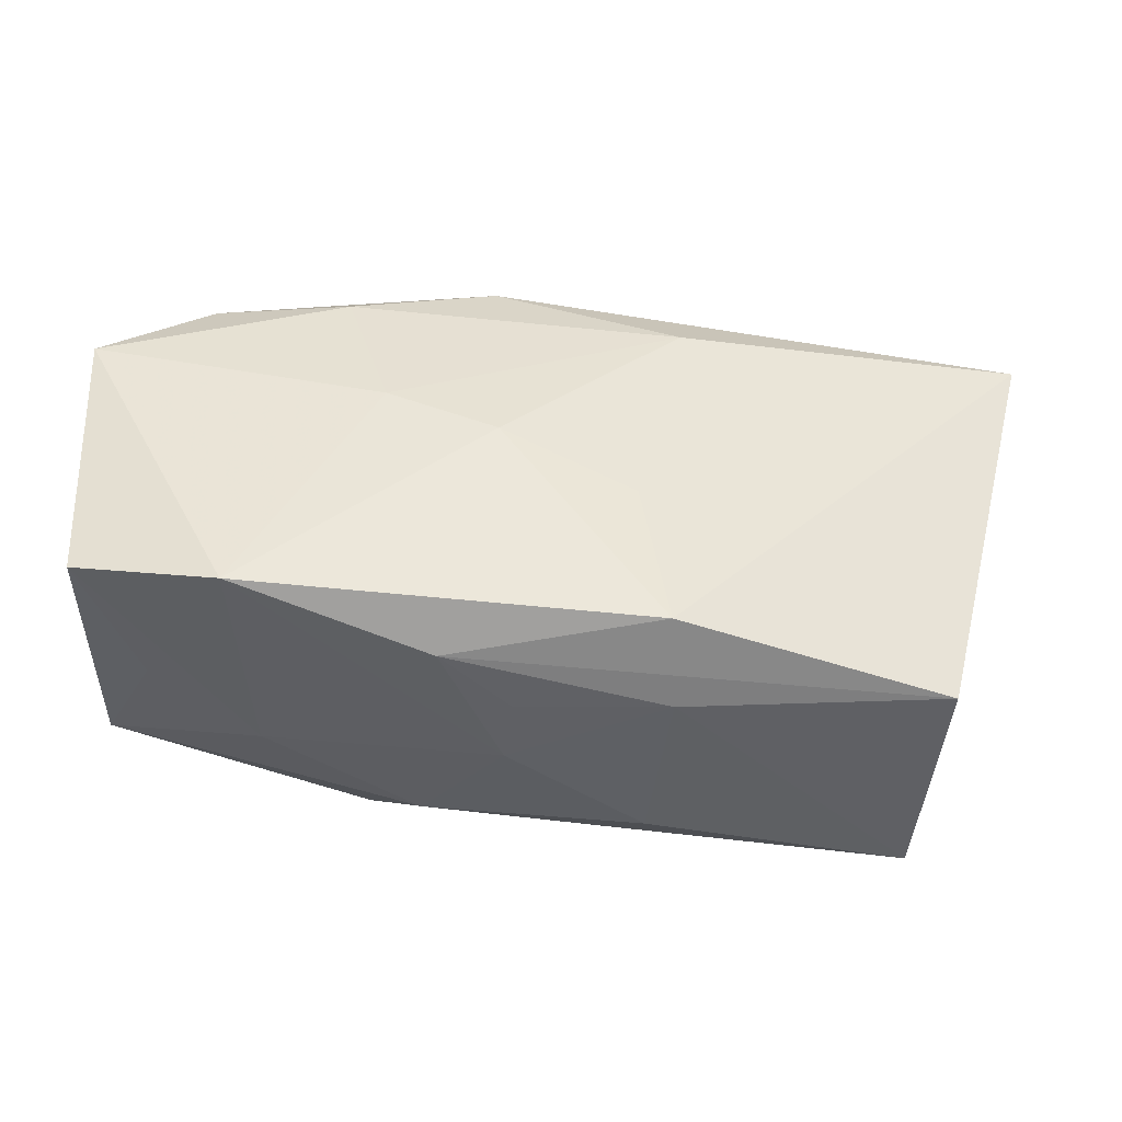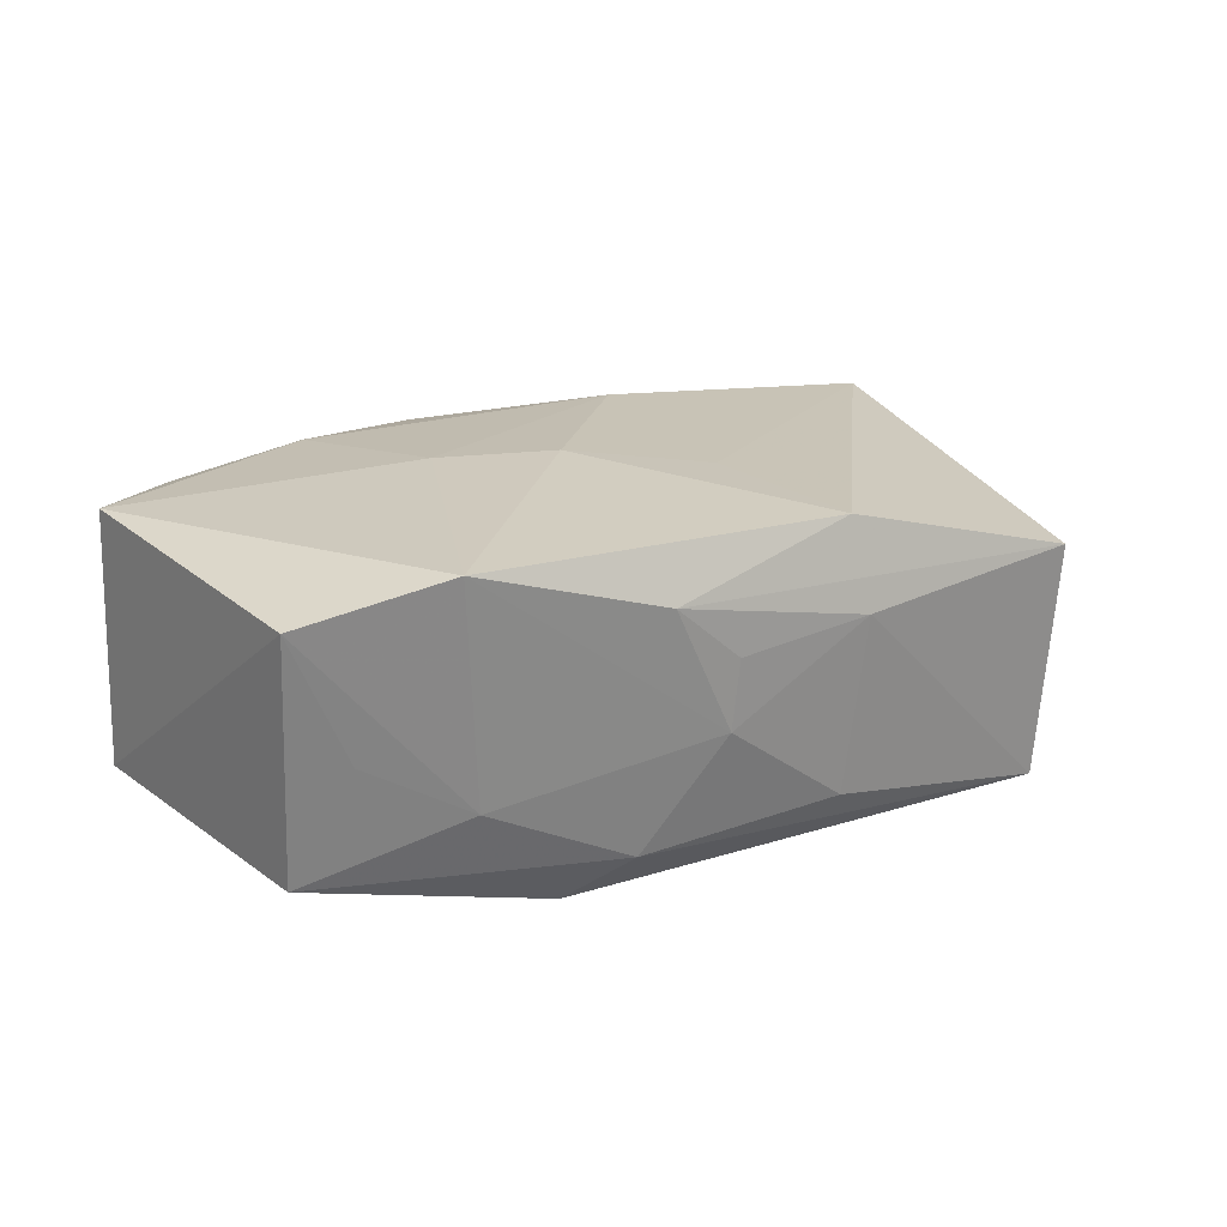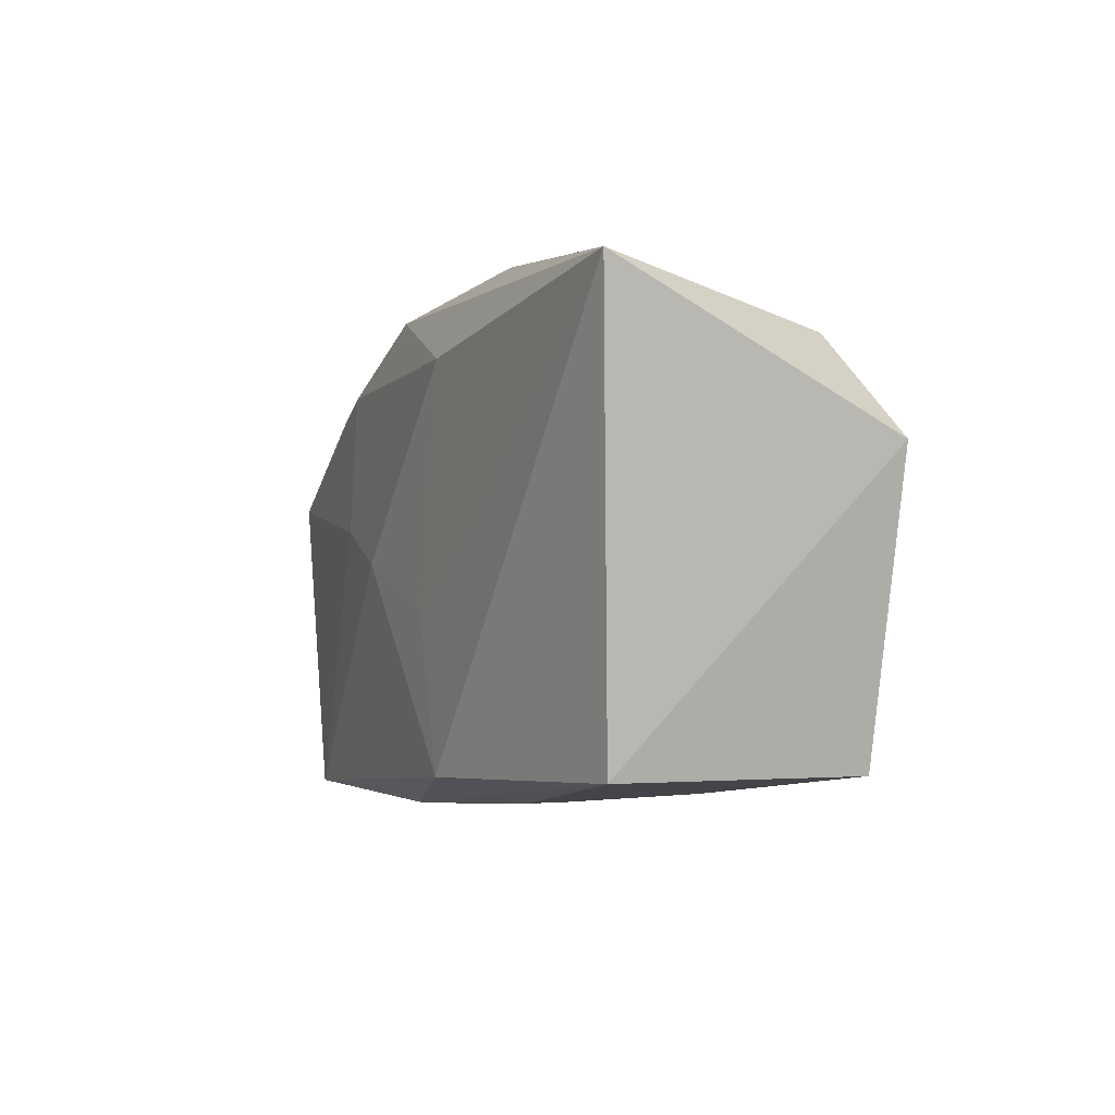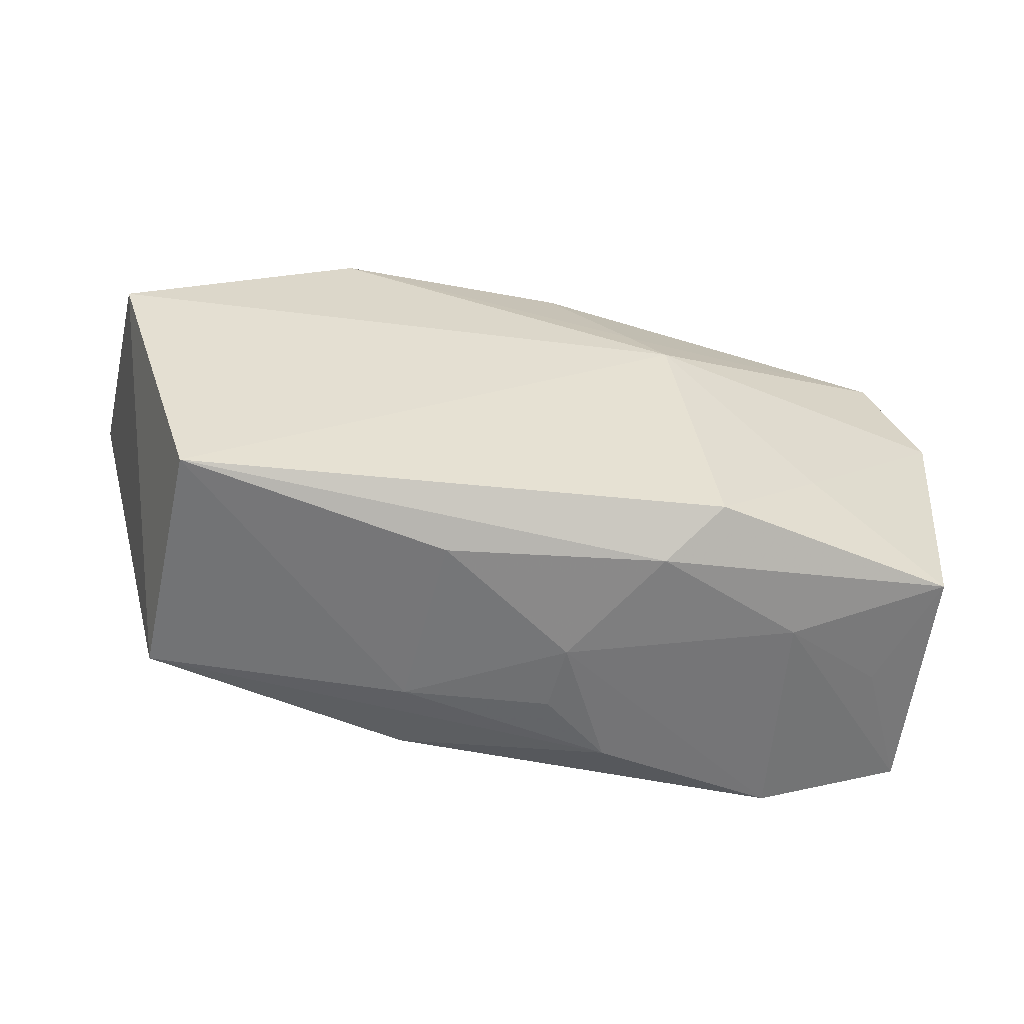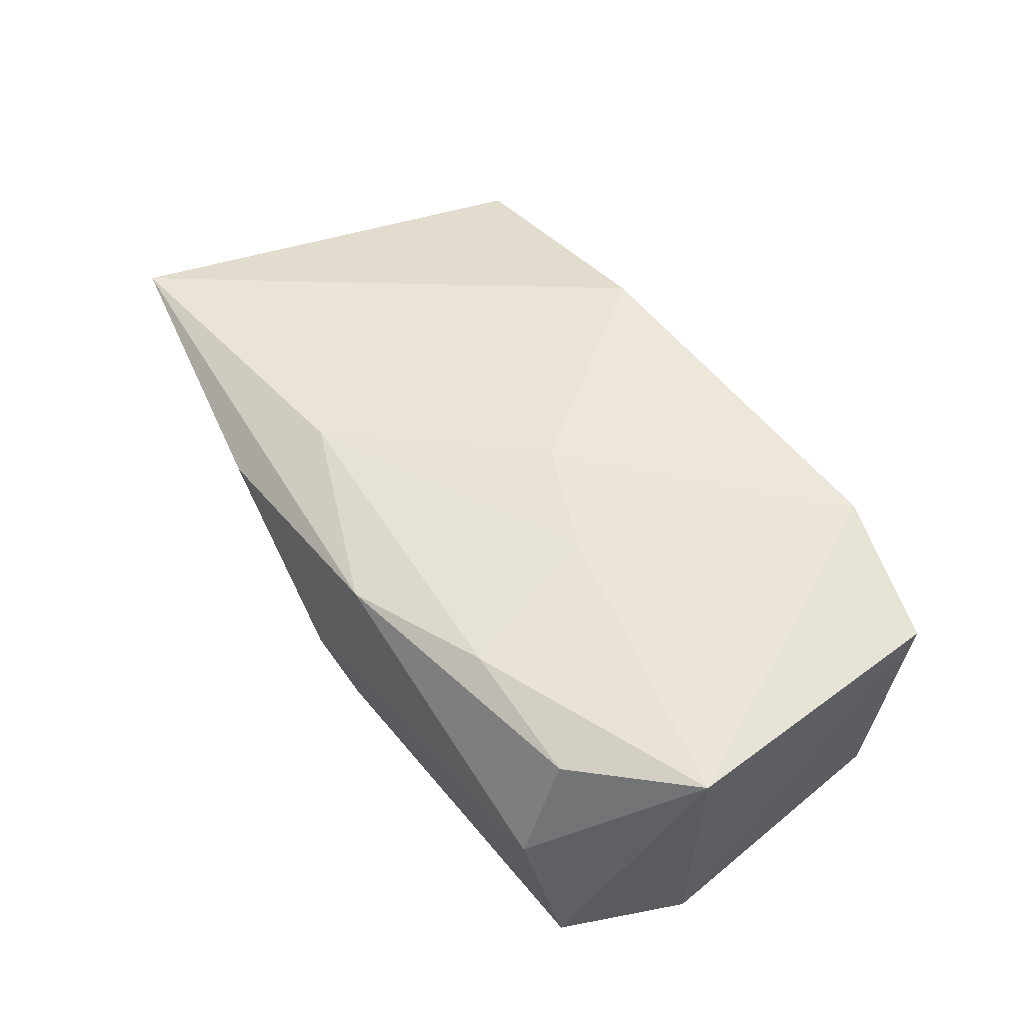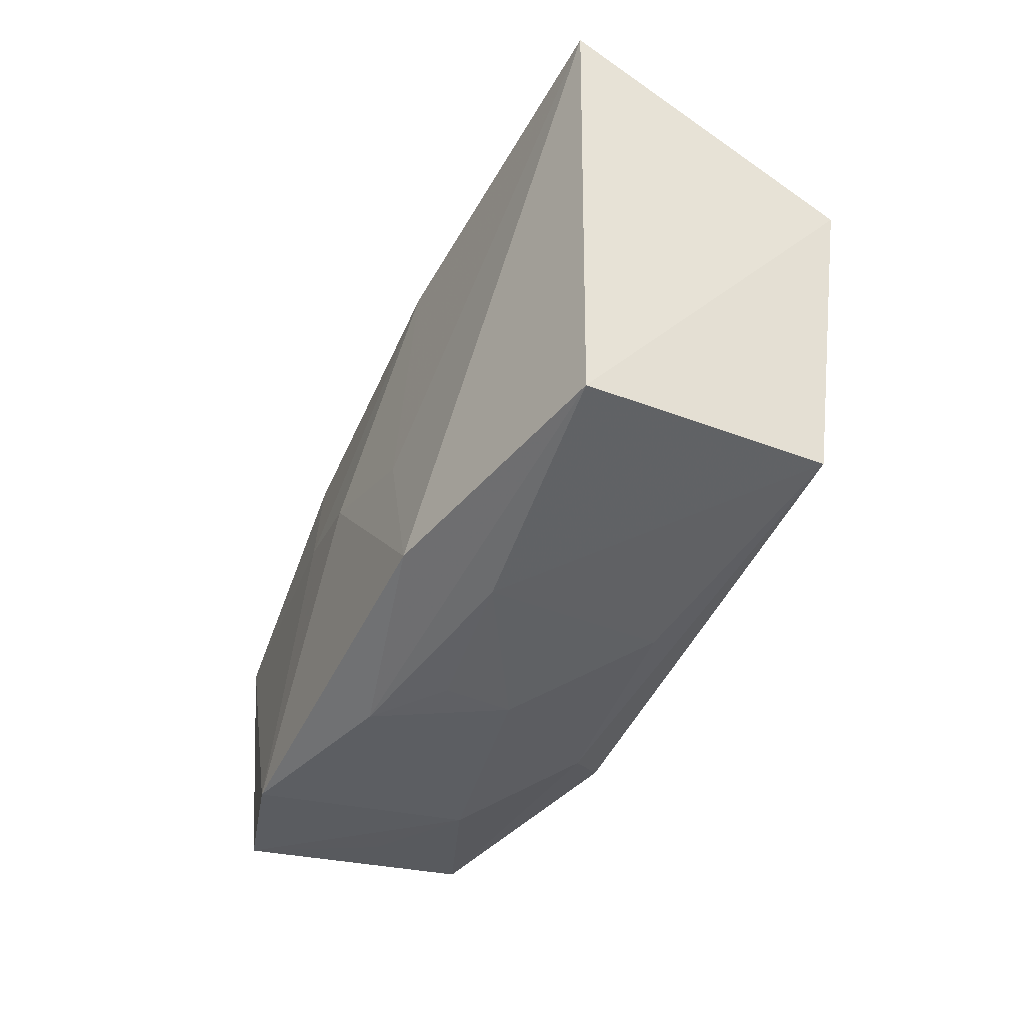
<metadata>
{"format":"obj","ext":"obj","renderer":"f3d","projection":"perspective","resolution":1024,"background":"white","views":[{"elev":-46.3,"azim":-1.4,"up":"+Y"},{"elev":22.6,"azim":-36.1,"up":"+Z"},{"elev":-7.7,"azim":73.4,"up":"+Y"},{"elev":-53.3,"azim":170.8,"up":"+Y"},{"elev":54.9,"azim":-125.9,"up":"+Z"},{"elev":-48.8,"azim":69.5,"up":"+Y"}]}
</metadata>
<code>
v -0.03879 0.01002 -0.006269
v -0.01056 0.006568 -0.01548
v 0.0197 0.01664 -0.01419
v -0.02433 -0.005621 -0.01155
v -0.03693 -0.01564 0.01317
v -0.002401 -0.02158 0.004608
v 0.03098 0.01388 -0.01228
v -0.01454 -0.01528 -0.01453
v -0.00302 -0.02141 -0.001394
v -0.03844 0.009146 0.01503
v -0.004602 0.02127 0.01239
v 0.03257 -0.02082 0.005537
v -0.03638 -0.0133 -0.007572
v 0.01027 -0.02176 0.005048
v 0.007428 -0.006124 0.0136
v -0.003921 -0.000683 0.01543
v 0.01607 0.02134 0.008336
v 0.005777 0.02049 -0.01005
v -0.02994 0.02134 0.003998
v -0.00827 -0.02132 0.009881
v -0.02917 0.01715 0.01294
v -0.007596 0.01072 -0.01427
v -0.009944 -0.01902 -0.01077
v -0.02461 -0.01892 0.01547
v -0.02299 -0.01769 -0.00373
v -0.0006125 0.02035 -0.01132
v 0.009748 -0.01969 0.01278
v 0.008752 -0.02084 -0.01036
v 0.04185 0.01603 0.008695
v -0.03195 -0.01578 0.001864
v -0.03429 0.02032 -0.005927
v 0.03918 0.004249 -0.01548
v 0.01166 0.01442 0.01339
v -0.01731 0.01682 0.01423
v -0.01335 0.003416 0.01552
v 0.03129 -0.02001 -0.01548
f 29 12 32
f 29 27 12
f 32 12 36
f 2 32 36
f 24 27 16
f 16 35 24
f 24 10 5
f 24 35 10
f 12 27 20
f 20 24 9
f 27 24 20
f 3 32 2
f 16 27 15
f 27 29 15
f 17 19 11
f 11 29 17
f 31 19 26
f 10 19 31
f 12 20 14
f 14 36 12
f 17 29 18
f 29 3 18
f 18 3 26
f 18 19 17
f 26 19 18
f 7 29 32
f 32 3 7
f 7 3 29
f 16 15 33
f 33 15 29
f 29 11 33
f 33 35 16
f 21 19 10
f 21 11 19
f 2 31 22
f 22 31 26
f 22 3 2
f 26 3 22
f 1 31 2
f 10 31 1
f 1 13 5
f 5 10 1
f 6 20 9
f 9 14 6
f 6 14 20
f 9 24 25
f 25 24 5
f 28 14 9
f 36 14 28
f 4 1 2
f 13 1 4
f 34 21 10
f 11 21 34
f 34 33 11
f 10 35 34
f 35 33 34
f 5 13 30
f 30 25 5
f 13 25 30
f 13 4 8
f 8 4 2
f 2 36 8
f 9 25 23
f 23 28 9
f 23 25 13
f 13 8 23
f 36 28 23
f 23 8 36

</code>
